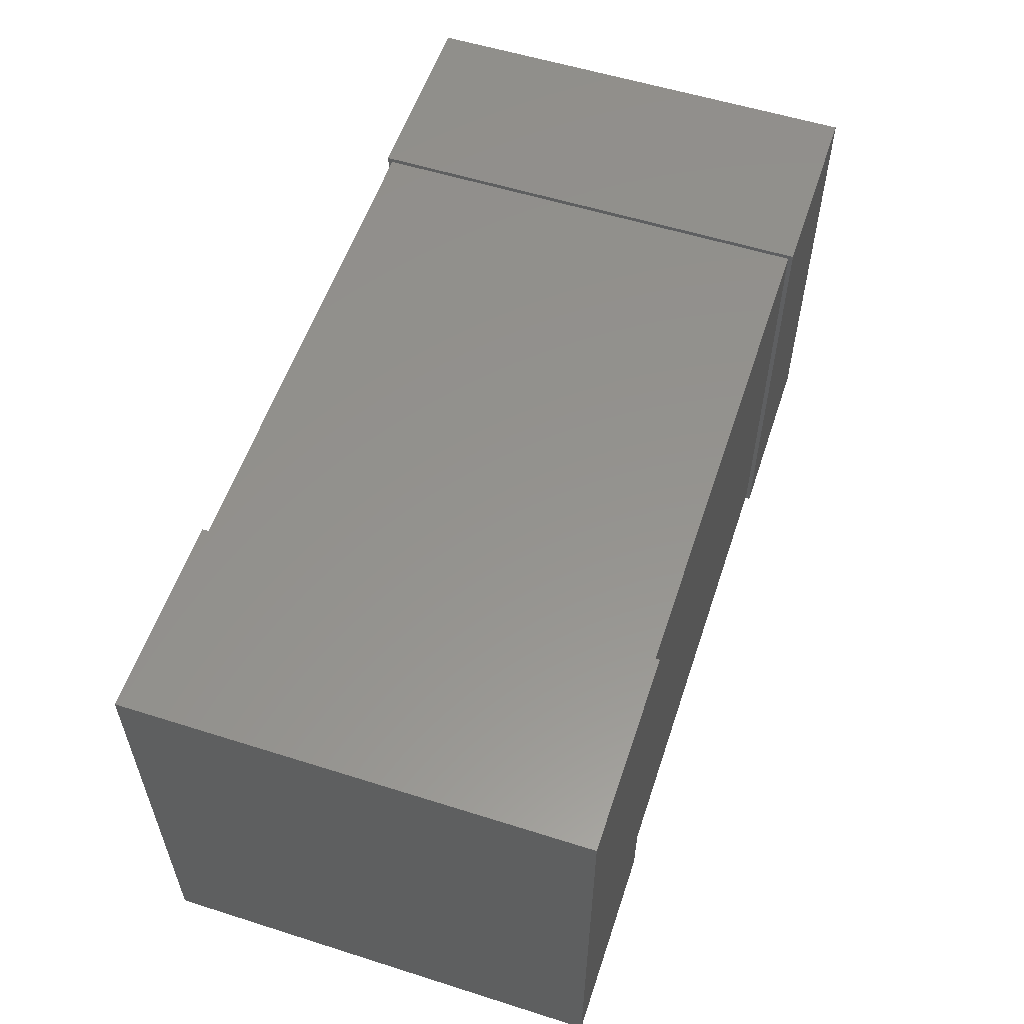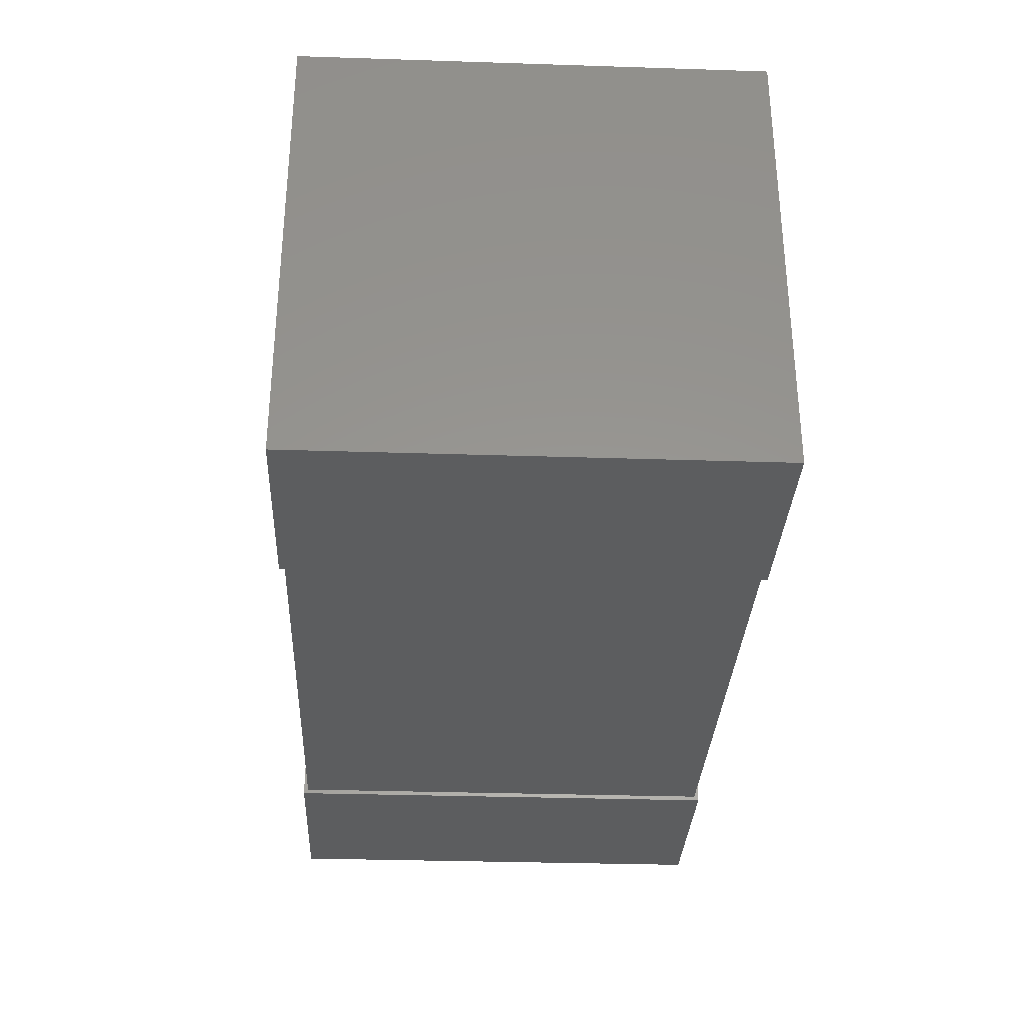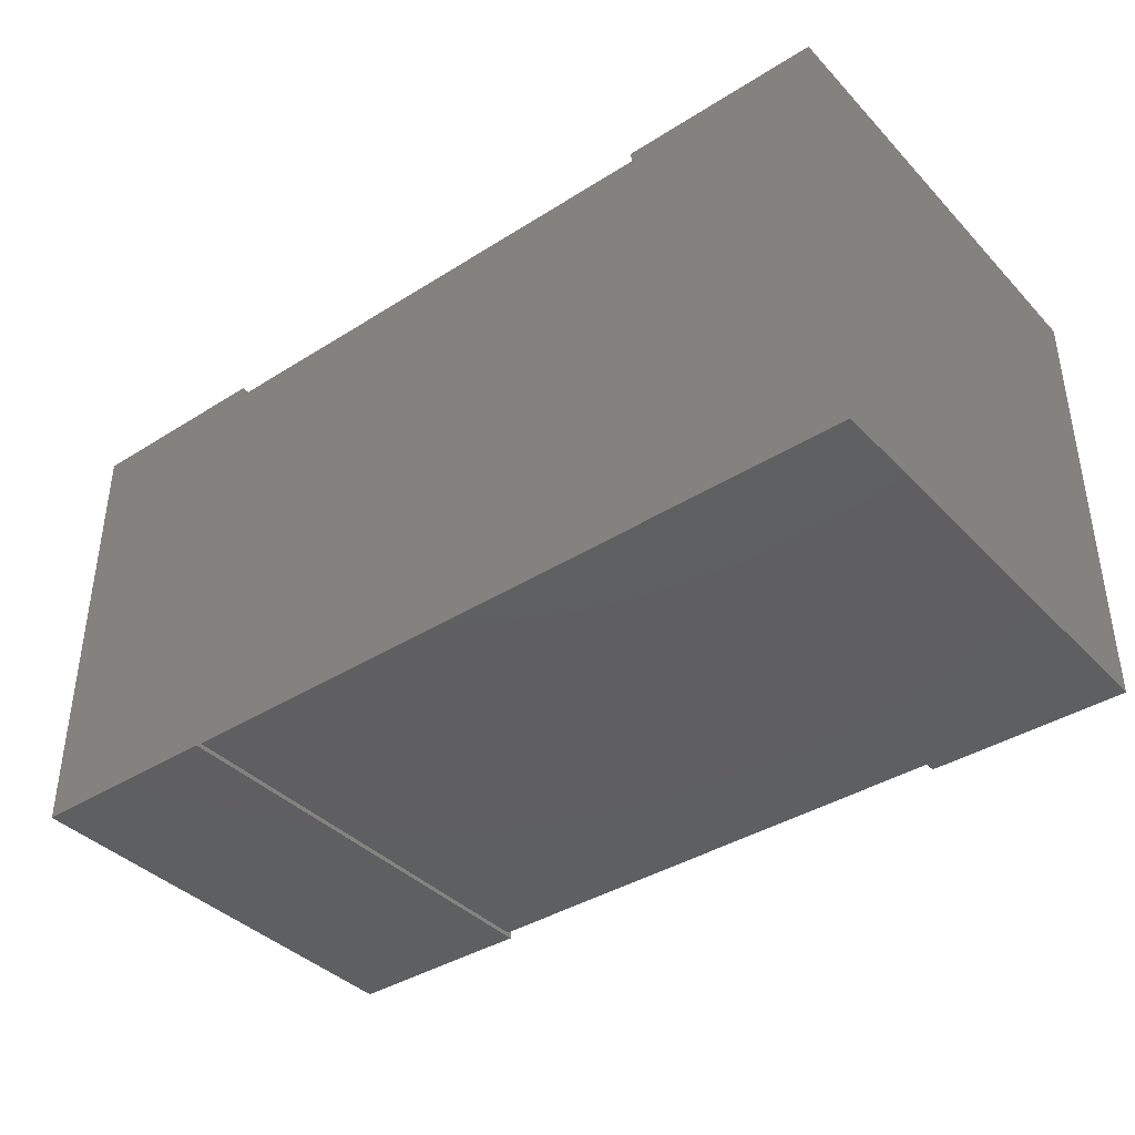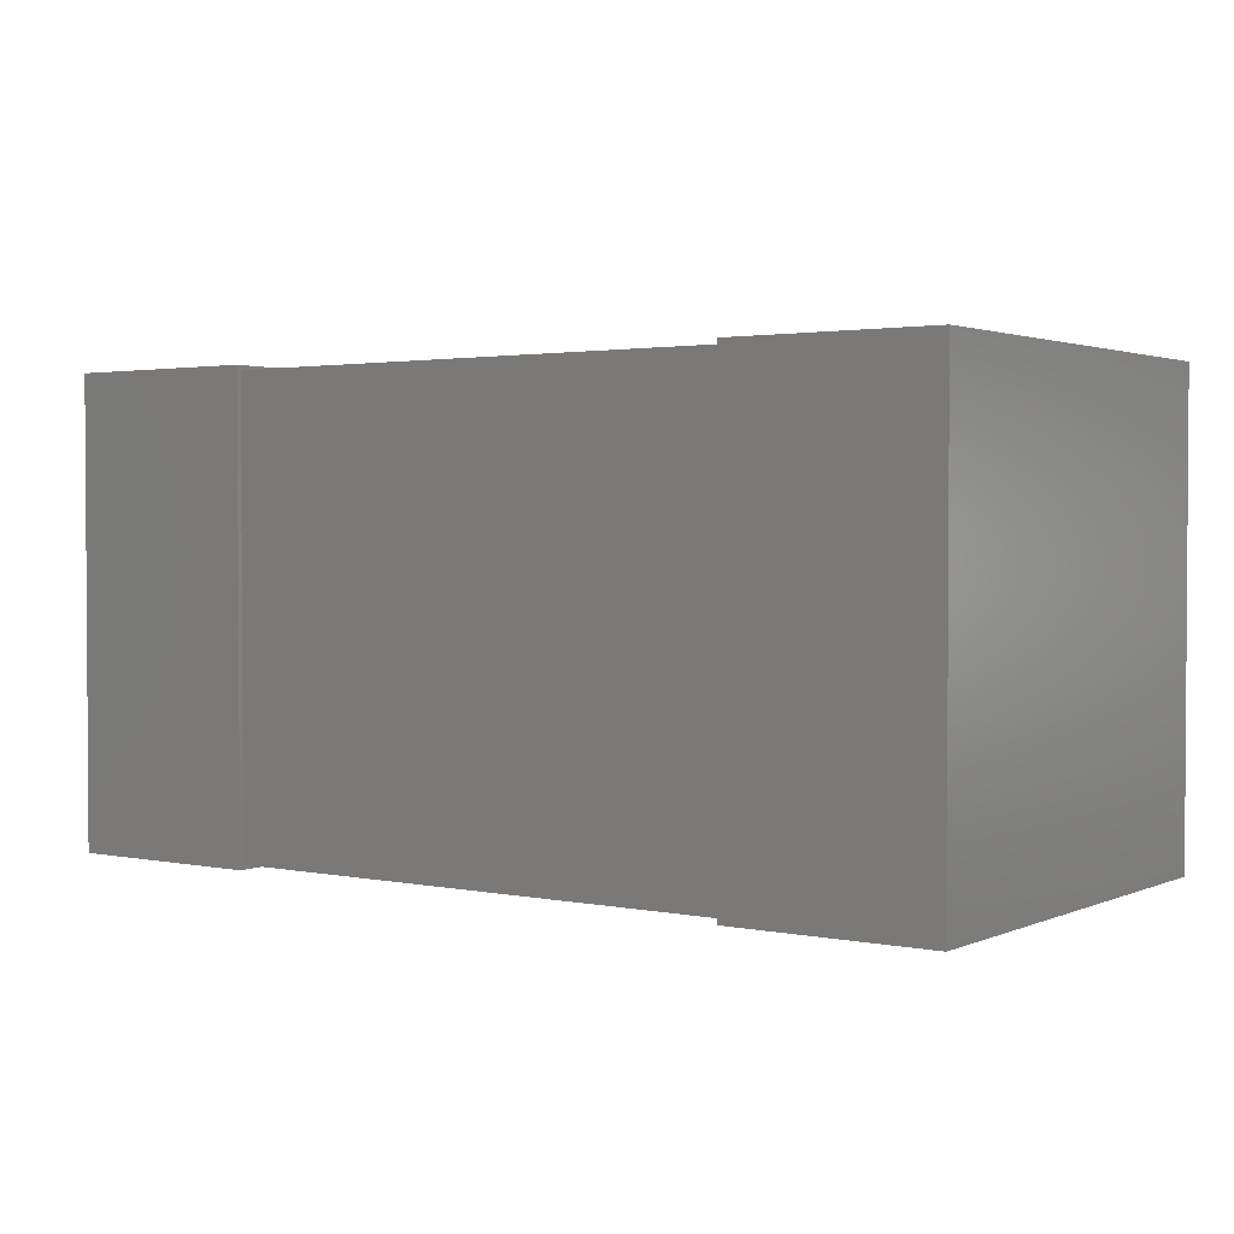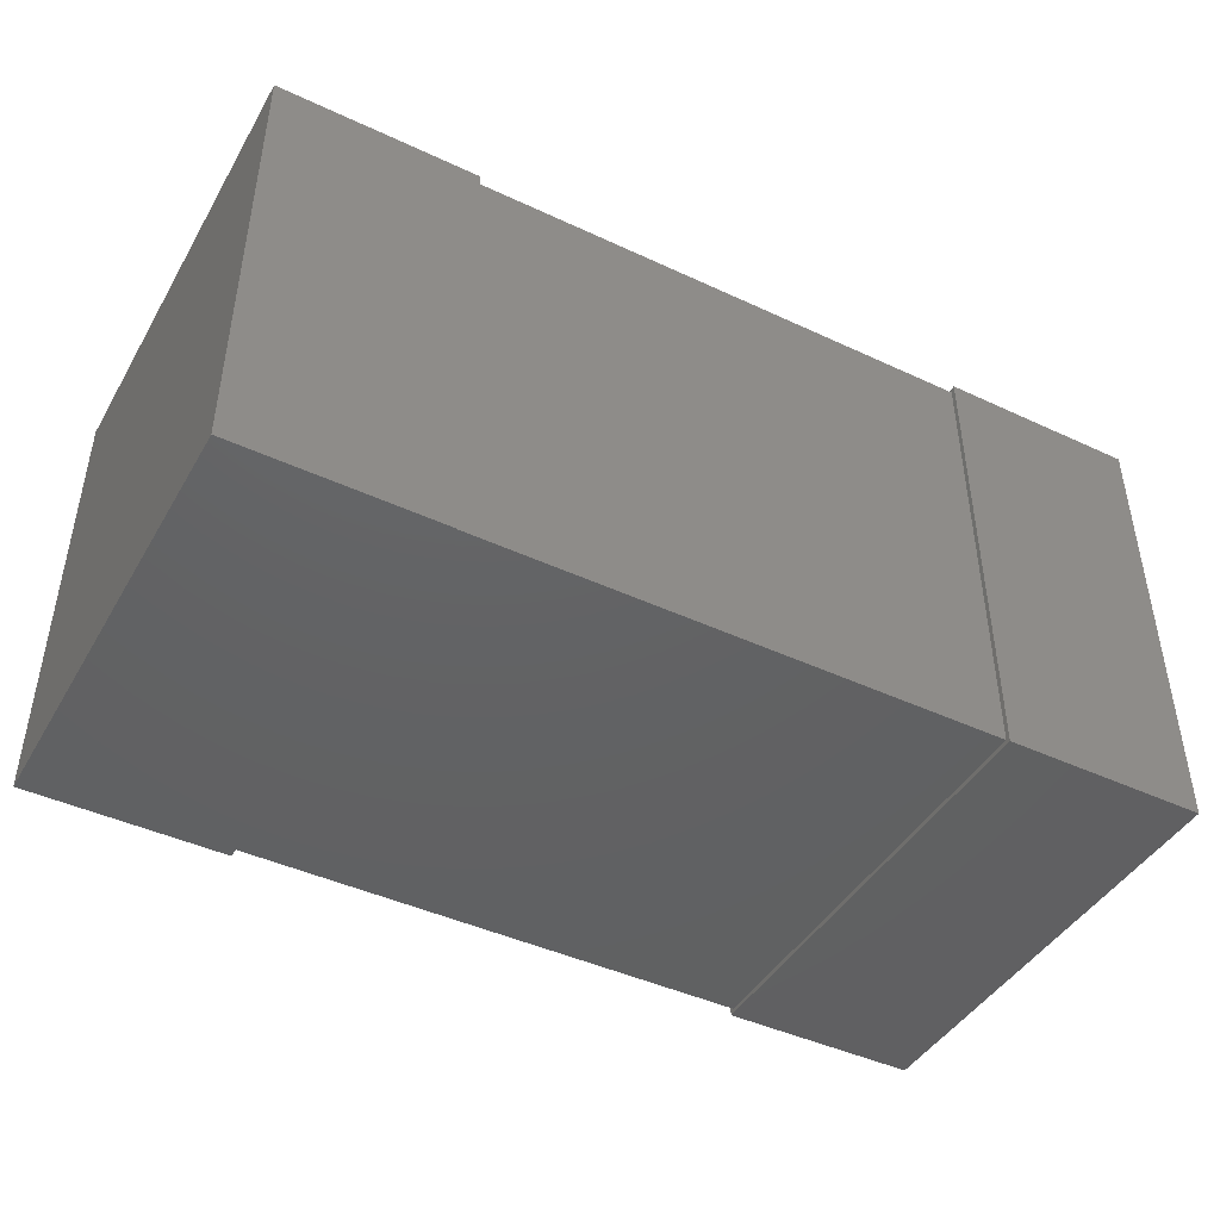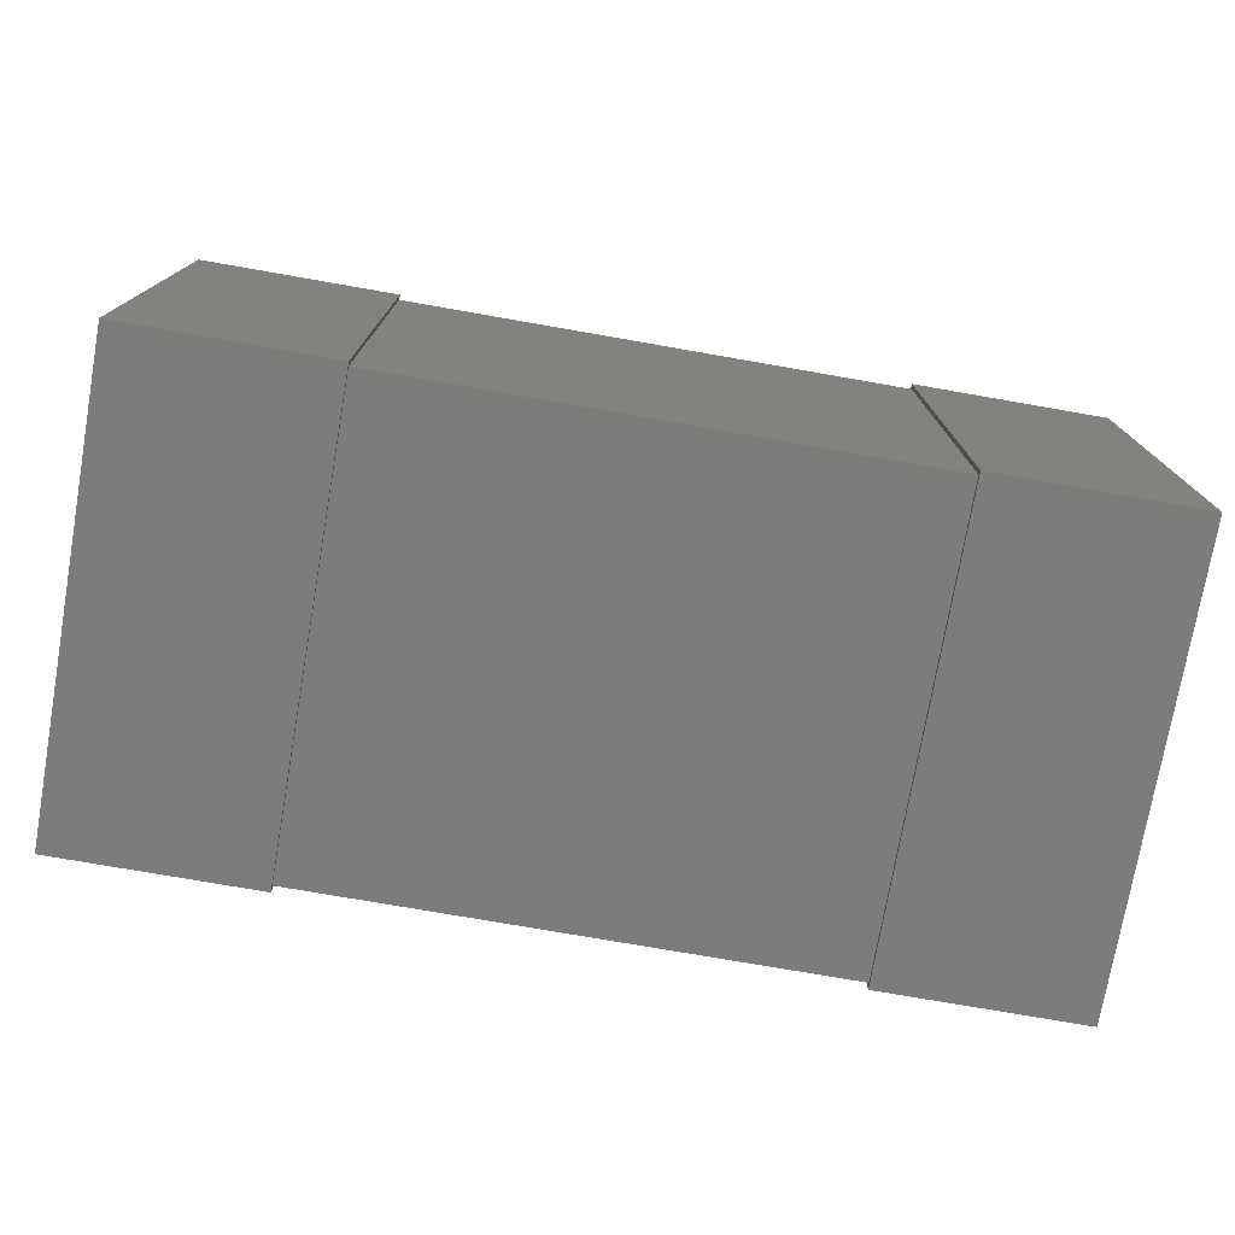
<metadata>
{"format":"stl","ext":"stl","renderer":"f3d","projection":"perspective","resolution":1024,"background":"white","views":[{"elev":56.3,"azim":-71.7,"up":"+Z"},{"elev":-31.9,"azim":87.4,"up":"+Y"},{"elev":-39.1,"azim":-141.7,"up":"+Y"},{"elev":2.1,"azim":35.3,"up":"+Z"},{"elev":-44.2,"azim":-28.6,"up":"+Y"},{"elev":-75.6,"azim":170.1,"up":"+Y"}]}
</metadata>
<code>
# stl→obj: 24 verts, 36 faces
v -0.8 0.4 0.8
v -0.8 0.4 0
v -0.8 -0.4 0
v -0.8 -0.4 0.8
v -0.45 -0.4 0
v -0.45 0.4 0
v -0.45 0.4 0.8
v -0.45 -0.4 0.8
v 0.45 0.4 0.8
v 0.45 0.4 0
v 0.45 -0.4 0
v 0.45 -0.4 0.8
v 0.8 -0.4 0
v 0.8 0.4 0
v 0.8 0.4 0.8
v 0.8 -0.4 0.8
v -0.45 0.392 0.008
v -0.45 -0.392 0.008
v -0.45 0.392 0.792
v -0.45 -0.392 0.792
v 0.45 0.392 0.792
v 0.45 -0.392 0.008
v 0.45 0.392 0.008
v 0.45 -0.392 0.792
f 1 2 3
f 1 3 4
f 5 6 7
f 8 5 7
f 3 5 8
f 4 3 8
f 7 6 2
f 7 2 1
f 3 2 6
f 5 3 6
f 7 1 4
f 7 4 8
f 9 10 11
f 9 11 12
f 13 14 15
f 16 13 15
f 11 13 16
f 12 11 16
f 15 14 10
f 15 10 9
f 11 10 14
f 13 11 14
f 15 9 12
f 15 12 16
f 17 18 19
f 19 18 20
f 21 22 23
f 24 22 21
f 20 18 22
f 20 22 24
f 23 17 19
f 21 23 19
f 18 17 22
f 22 17 23
f 24 19 20
f 21 19 24

</code>
